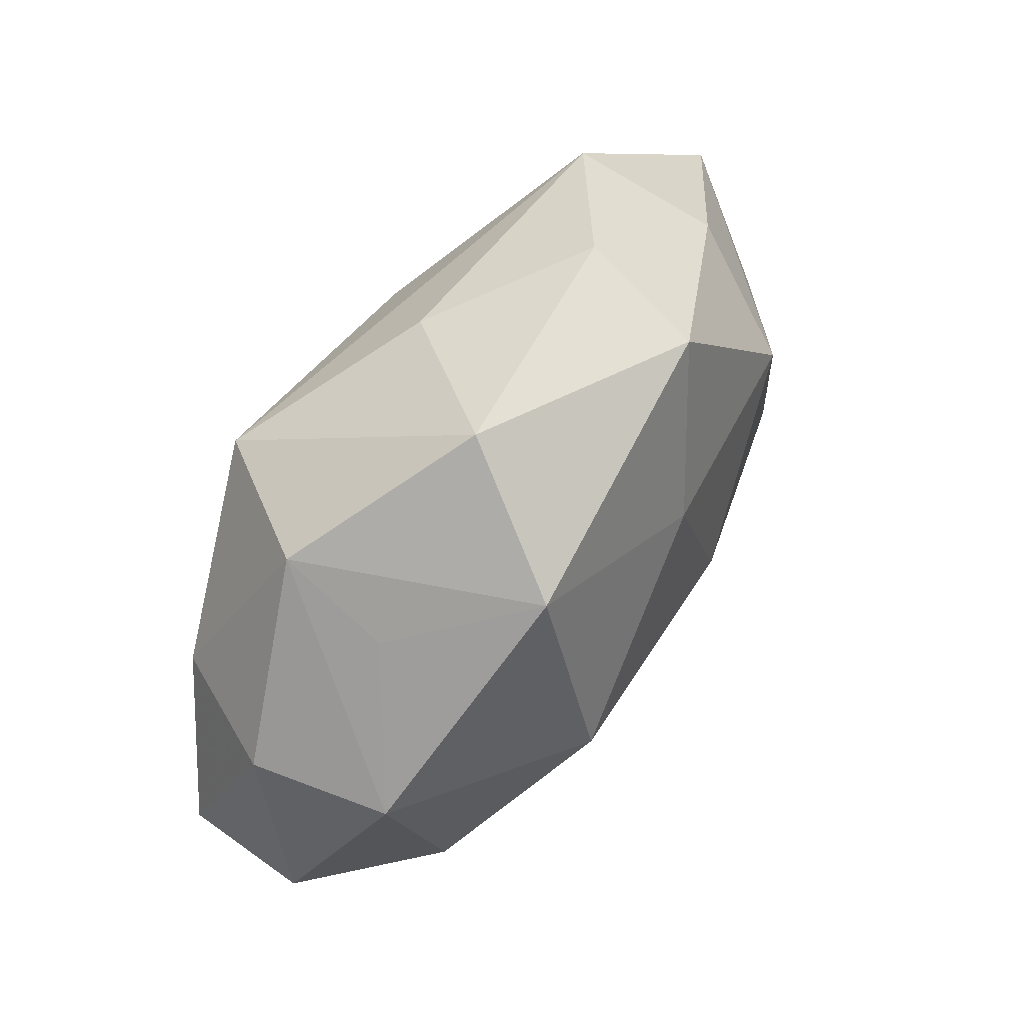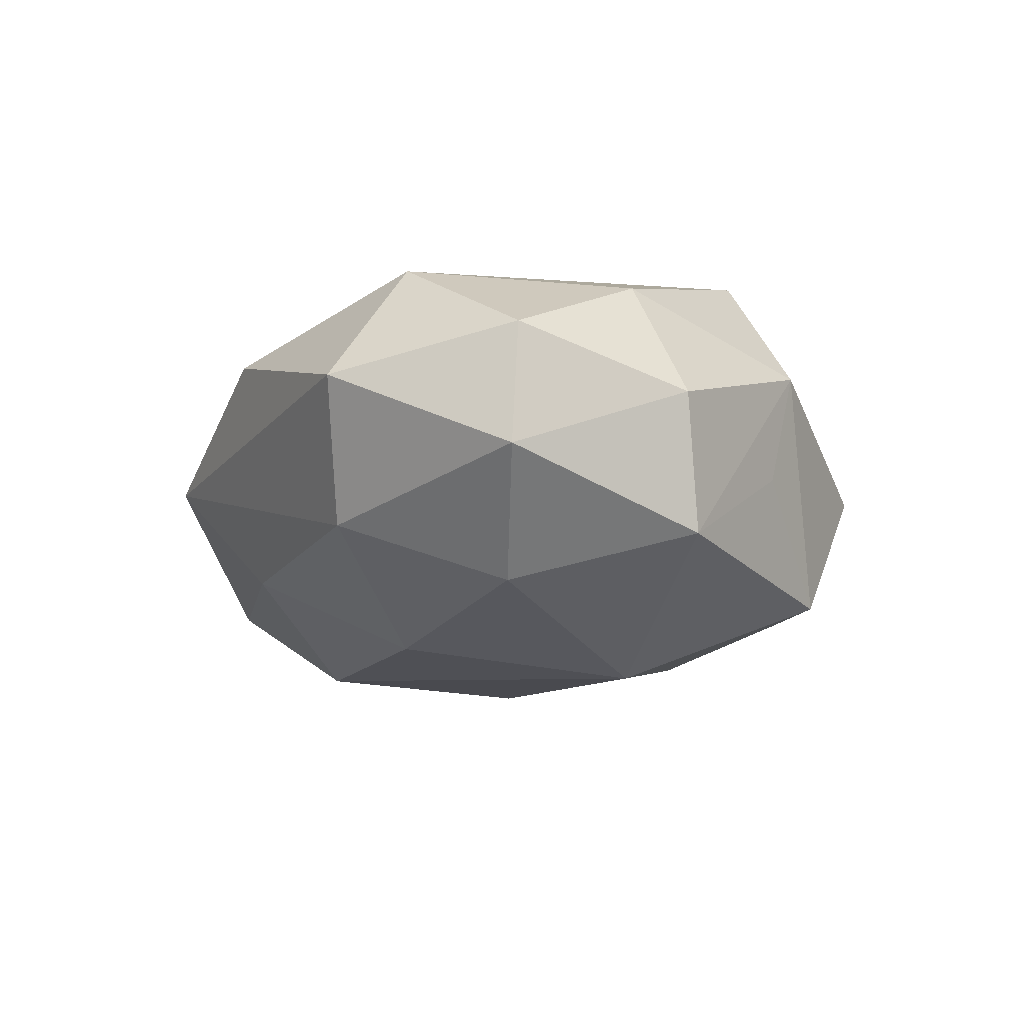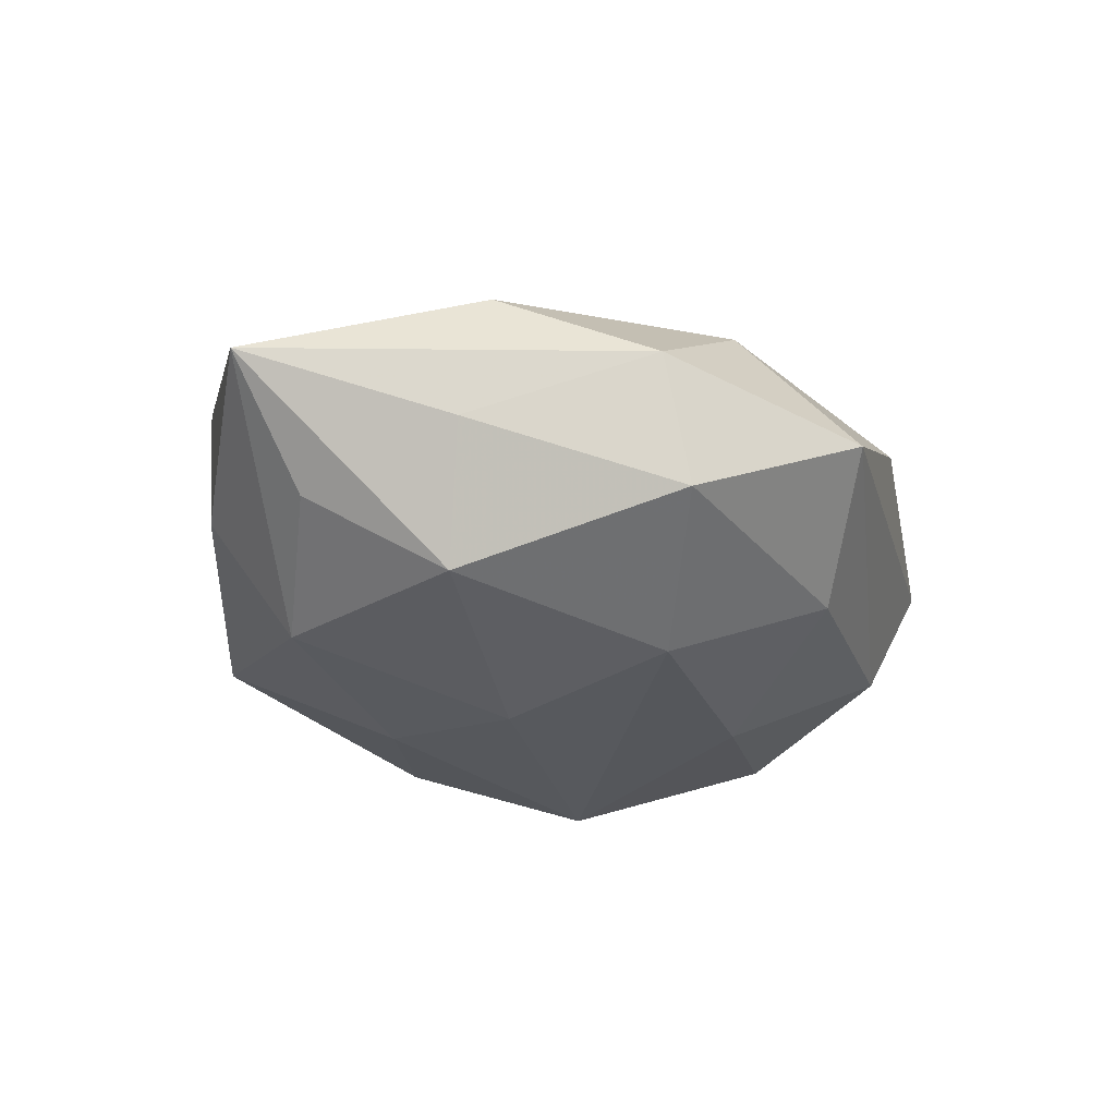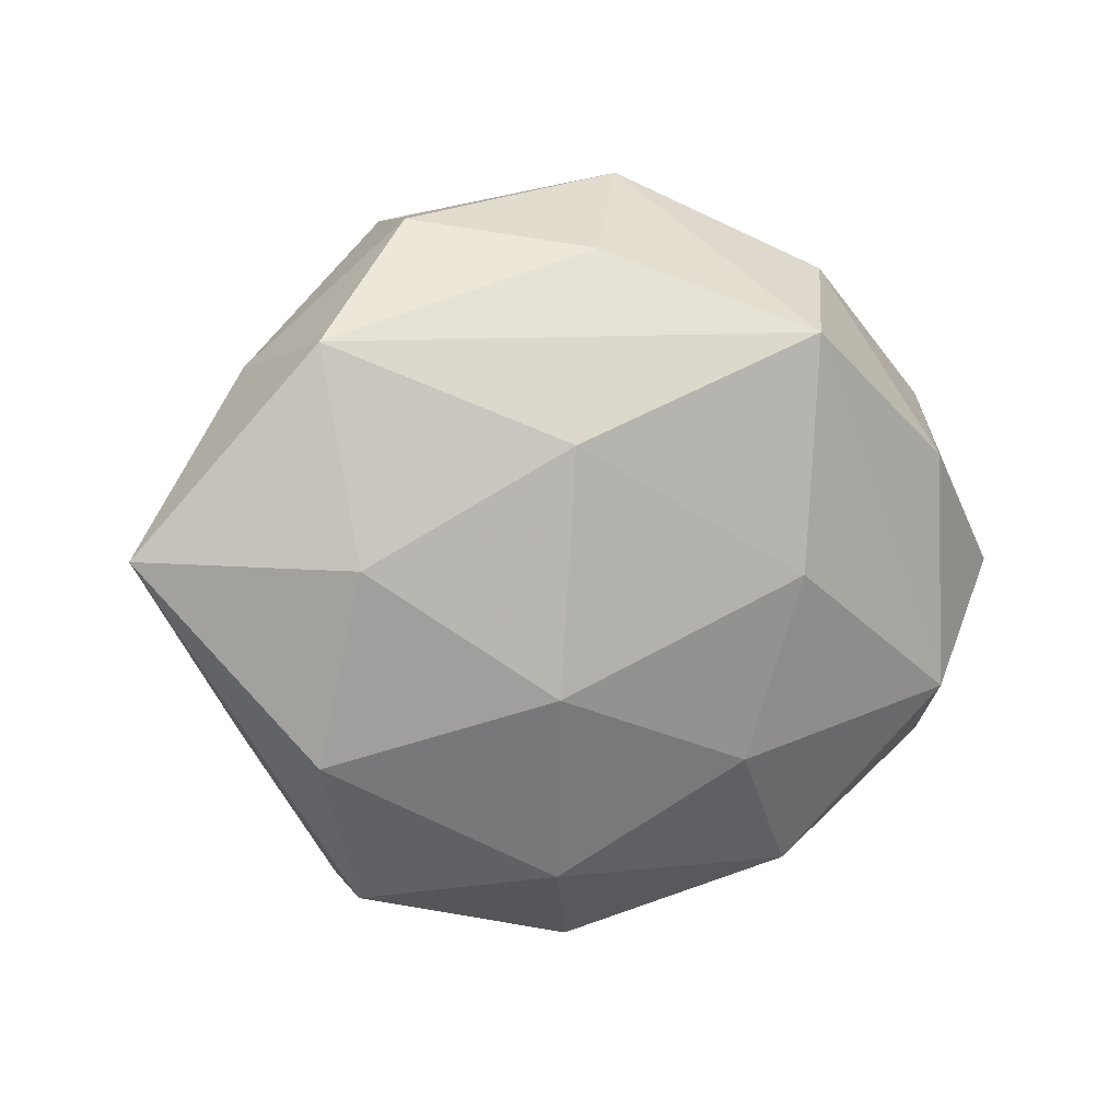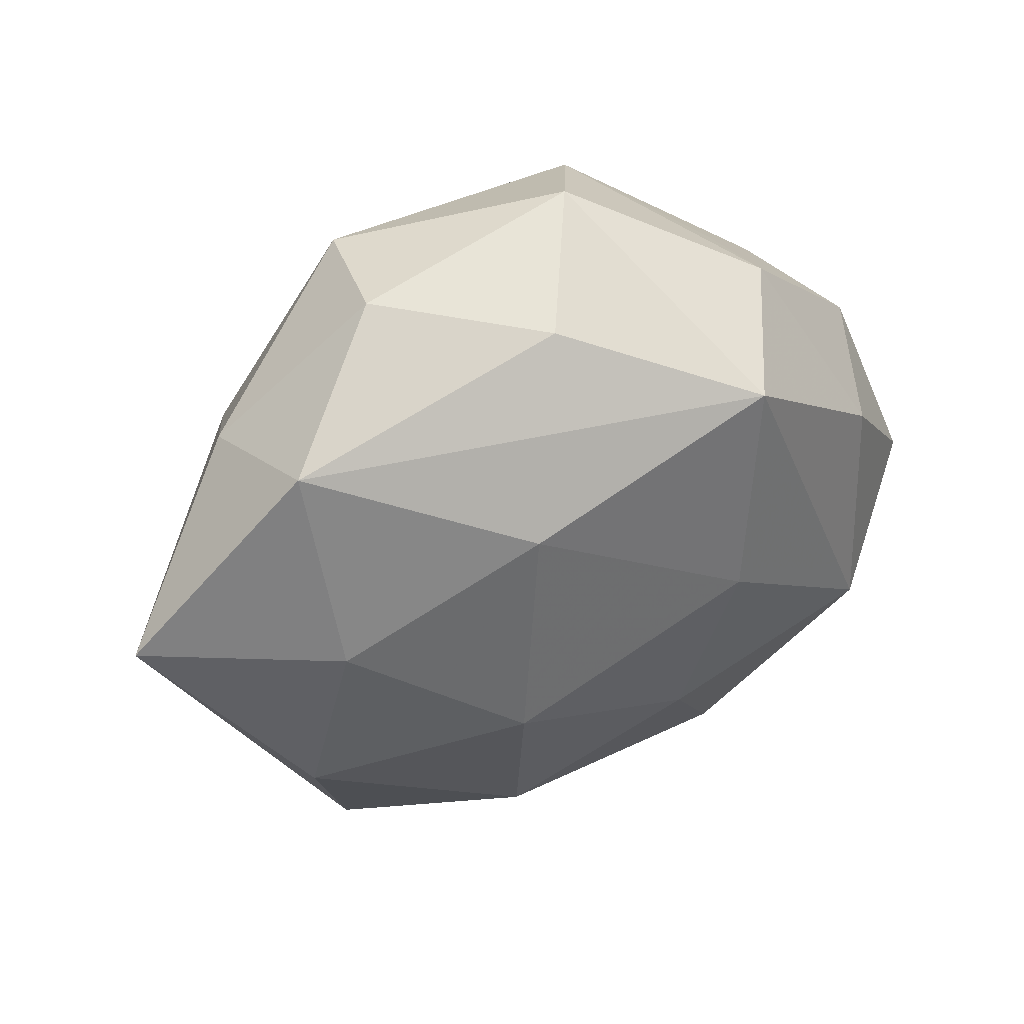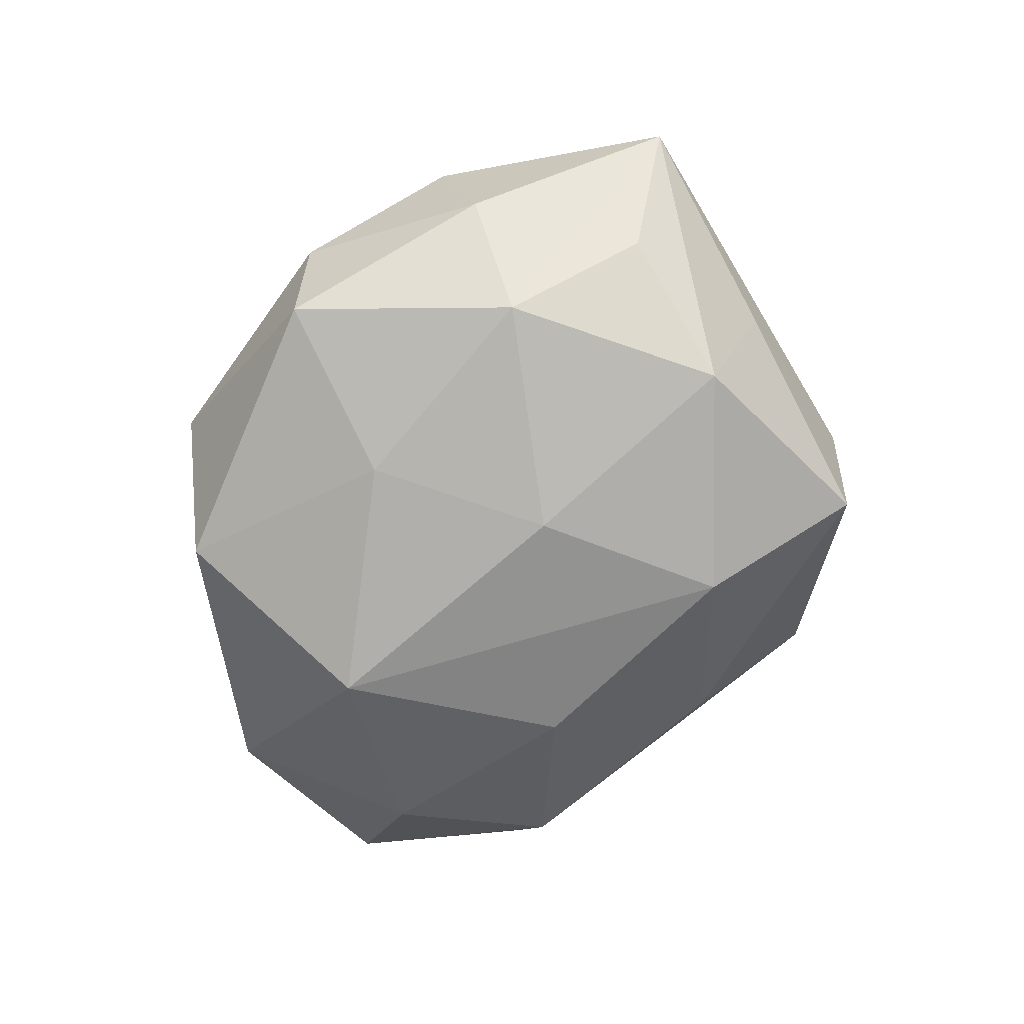
<metadata>
{"format":"obj","ext":"obj","renderer":"f3d","projection":"perspective","resolution":1024,"background":"white","views":[{"elev":71.6,"azim":125.6,"up":"+Y"},{"elev":-14.2,"azim":86.7,"up":"+Z"},{"elev":-24.6,"azim":-52.3,"up":"+Z"},{"elev":9.2,"azim":-26.1,"up":"+Y"},{"elev":38.1,"azim":-29.0,"up":"+Y"},{"elev":-67.1,"azim":-116.1,"up":"+Z"}]}
</metadata>
<code>
v 0.01636 0.02638 0.02496
v 0.03774 0.01106 0.01704
v 0.04474 -0.02527 0.003162
v -0.03385 0.01406 -0.01814
v -0.02313 0.03855 0.002302
v -0.03023 -0.03699 0.004041
v -0.04564 0.002076 -0.007887
v -0.01306 0.01538 0.02426
v -0.01298 -0.02488 -0.02287
v 0.04437 0.01667 0.002017
v -0.04005 0.02239 -0.003423
v -0.03527 0.002743 0.01866
v 0.0403 0.0181 -0.014
v -0.01099 -0.03404 0.01532
v 0.05108 -0.003546 0.007999
v 0.01852 0.01182 -0.02749
v 0.02675 0.02957 -0.003801
v -0.01197 -0.00105 -0.02524
v -0.03817 -0.0192 0.01339
v -0.005247 0.03545 0.0138
v -0.03693 -0.01263 -0.01799
v 0.00453 0.04344 -0.001194
v 0.01427 -0.0001916 0.02574
v 0.02553 0.03252 0.009746
v -0.002825 -0.04581 0.0007324
v 0.05099 -0.004278 -0.006433
v -0.02007 0.03791 -0.01287
v -0.03751 0.02629 0.0135
v -0.008149 0.02072 -0.02176
v -0.04188 -0.01765 -0.002467
v 0.0343 -0.02405 -0.0122
v 0.009802 -0.02163 0.02093
v 0.03712 -0.004006 -0.01917
v -0.02713 -0.03835 -0.01161
v 0.006655 -0.03443 -0.0134
v 0.01398 -0.01563 -0.02321
v -0.01492 -0.01181 0.02422
v 0.03766 -0.01617 0.01869
v 0.02051 -0.03668 0.01157
v 0.01405 0.03635 -0.01747
v -0.05642 0.003546 0.006839
f 38 3 15
f 28 41 12
f 24 22 1
f 35 9 36
f 39 14 25
f 25 3 39
f 39 3 38
f 11 28 5
f 41 28 11
f 12 41 19
f 13 24 10
f 17 24 13
f 40 17 13
f 40 22 24
f 24 17 40
f 12 19 37
f 37 19 14
f 5 28 20
f 28 1 20
f 20 22 5
f 20 1 22
f 18 9 21
f 26 15 3
f 26 33 13
f 13 10 26
f 26 10 15
f 31 26 3
f 33 26 31
f 31 35 36
f 36 33 31
f 31 3 25
f 25 35 31
f 27 11 5
f 27 40 29
f 5 22 27
f 22 40 27
f 41 11 4
f 11 27 4
f 4 27 29
f 4 18 21
f 29 18 4
f 25 14 6
f 14 19 6
f 6 19 41
f 15 10 2
f 38 15 2
f 2 1 38
f 24 1 2
f 2 10 24
f 38 1 23
f 12 37 8
f 8 28 12
f 8 1 28
f 8 23 1
f 37 23 8
f 13 33 16
f 16 40 13
f 16 33 36
f 29 40 16
f 16 18 29
f 36 9 16
f 9 18 16
f 21 41 7
f 7 4 21
f 41 4 7
f 25 6 34
f 34 35 25
f 9 35 34
f 21 9 34
f 38 23 32
f 32 23 37
f 32 37 14
f 32 39 38
f 14 39 32
f 30 6 41
f 30 34 6
f 30 41 21
f 21 34 30

</code>
